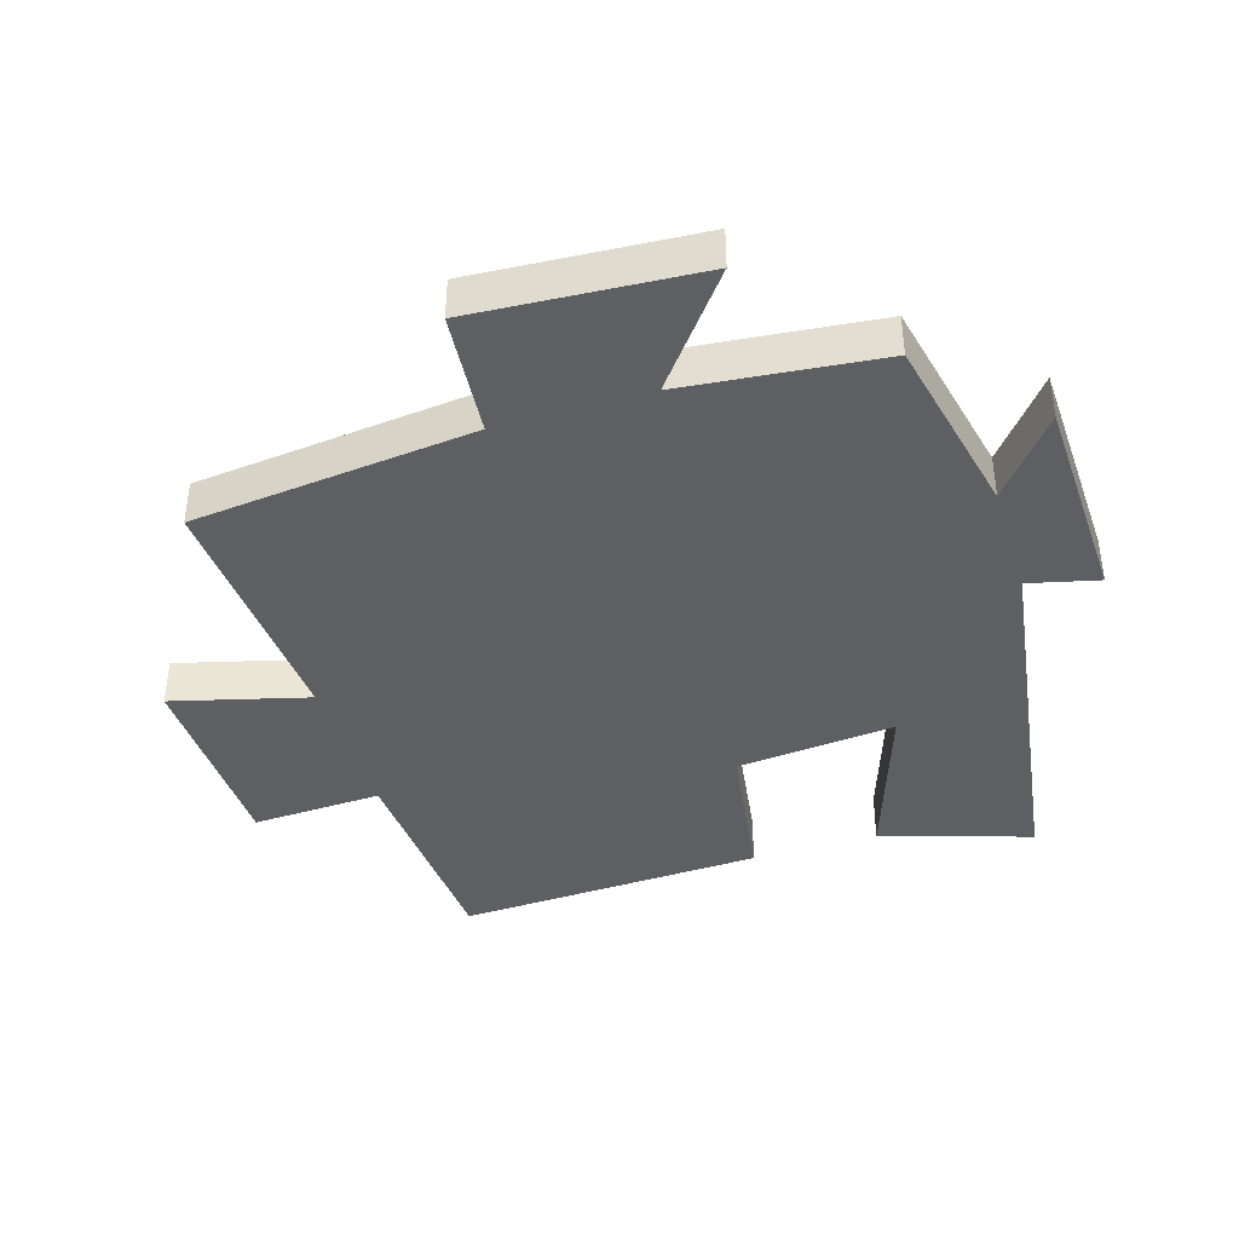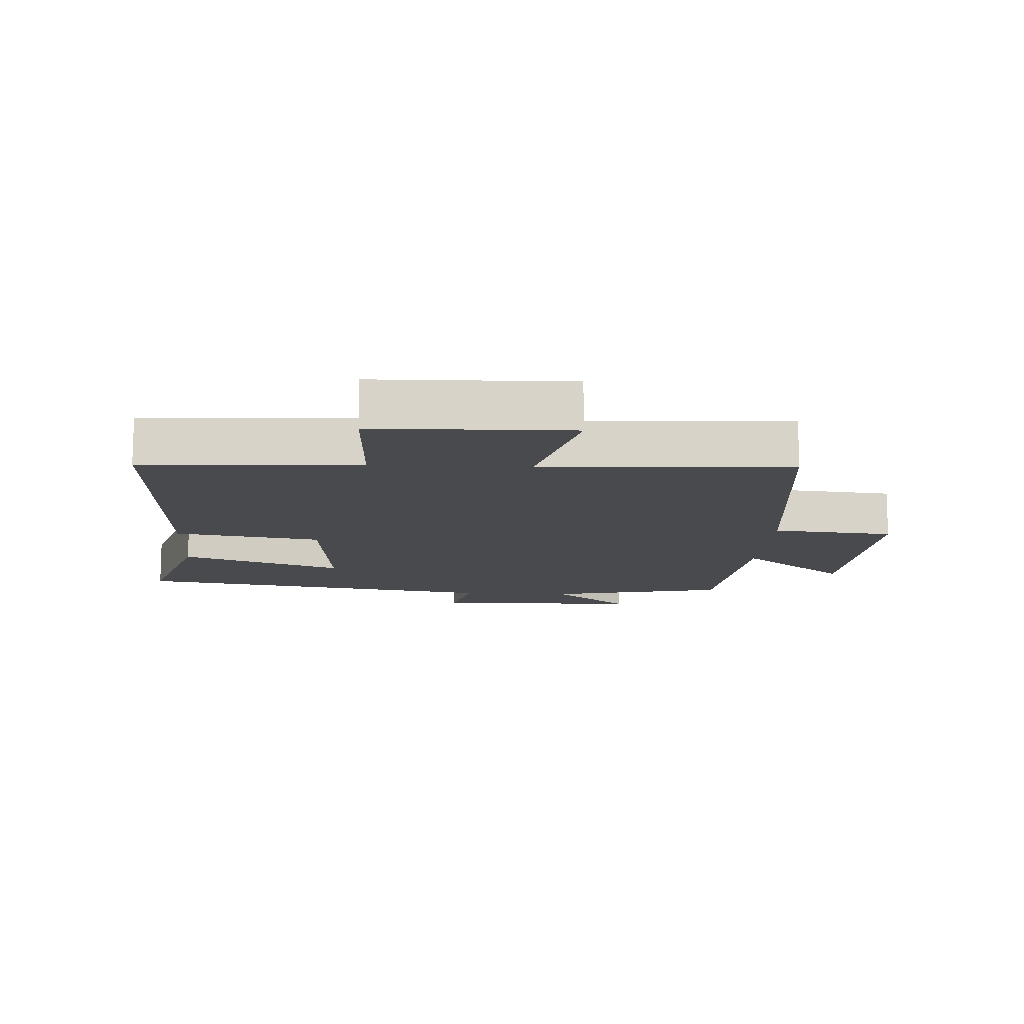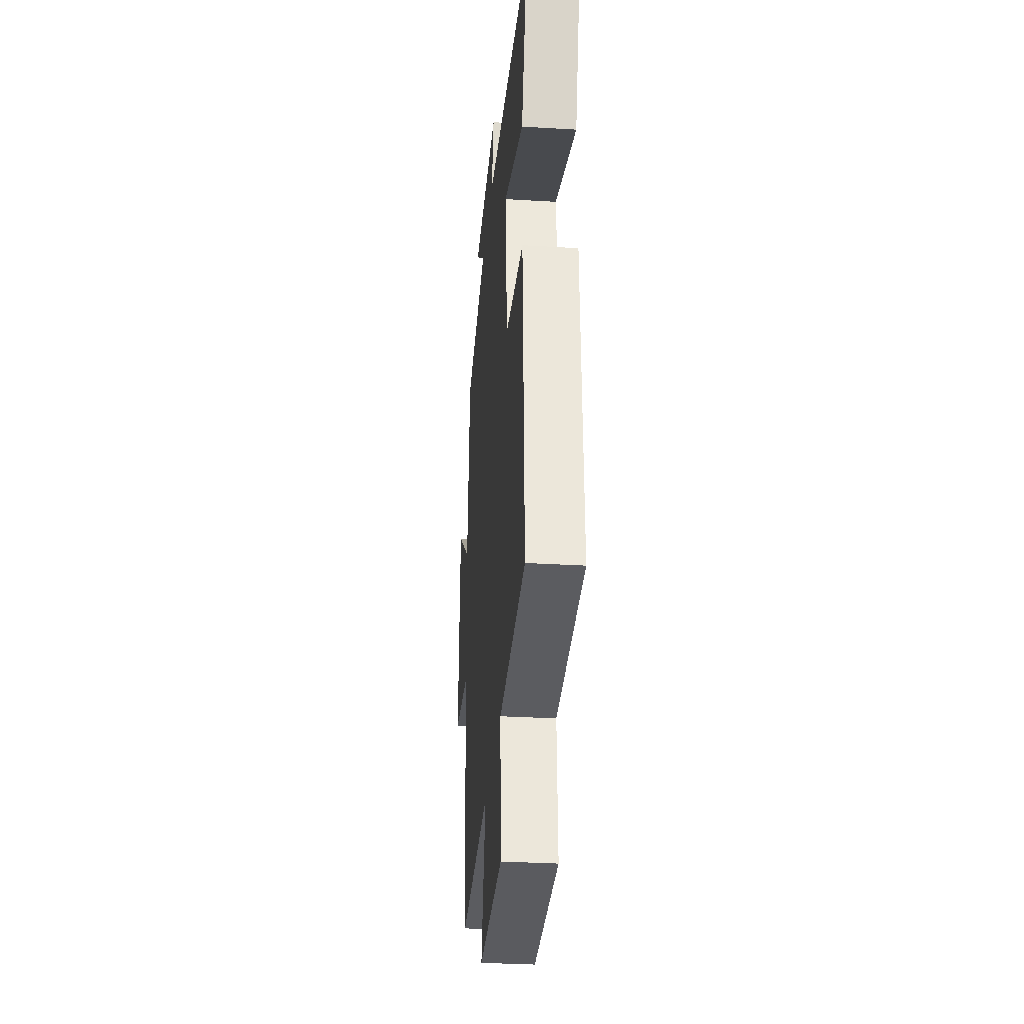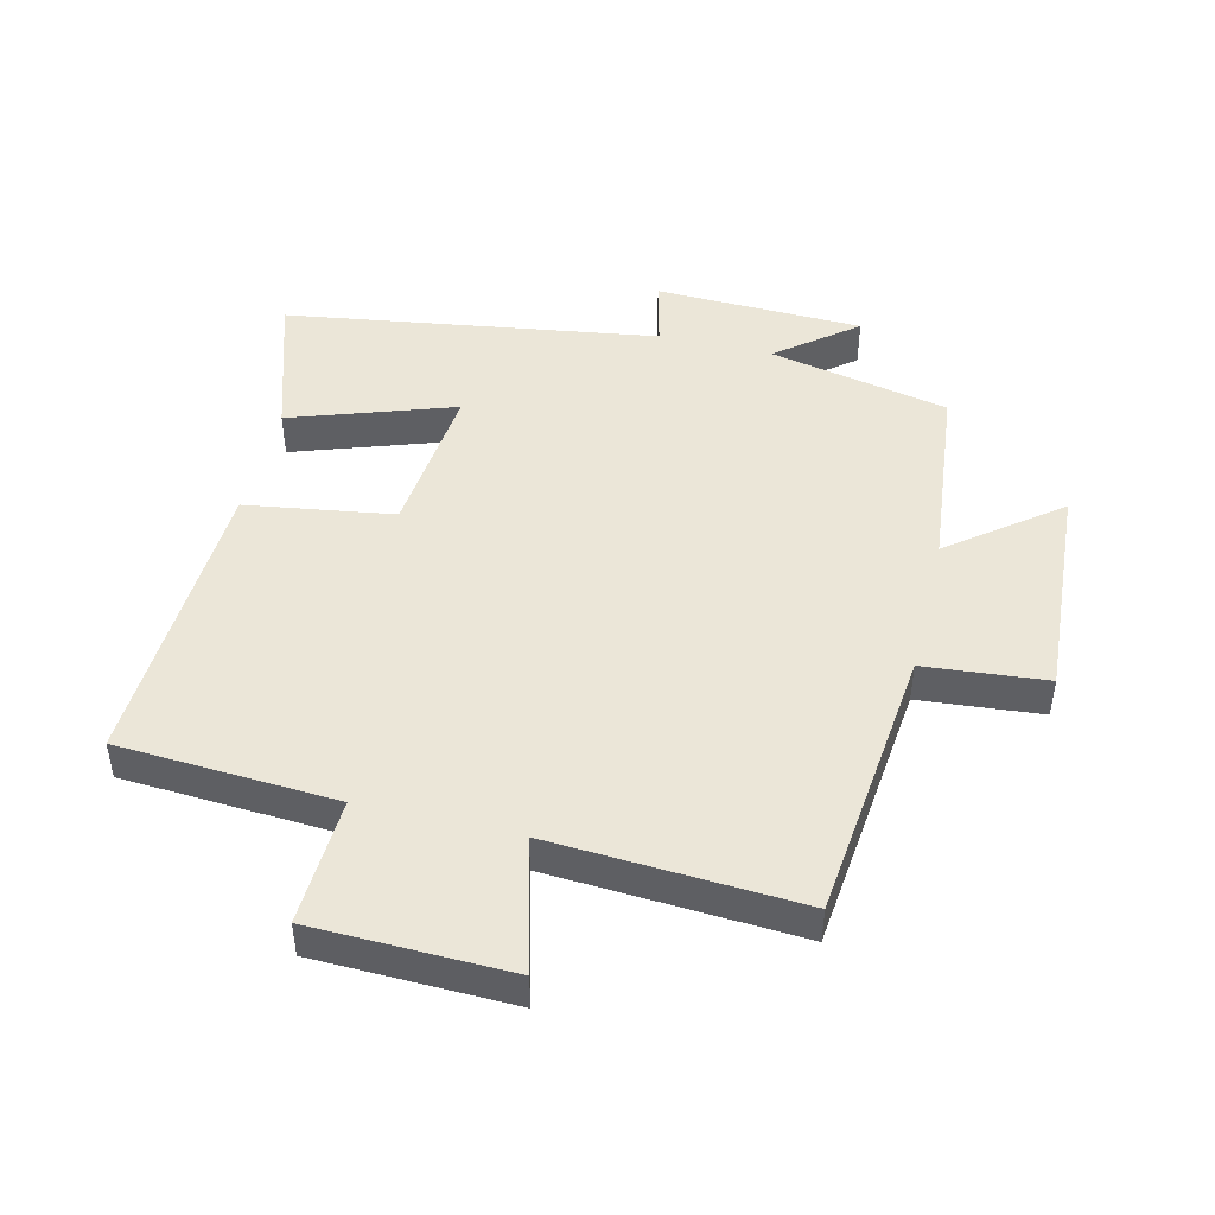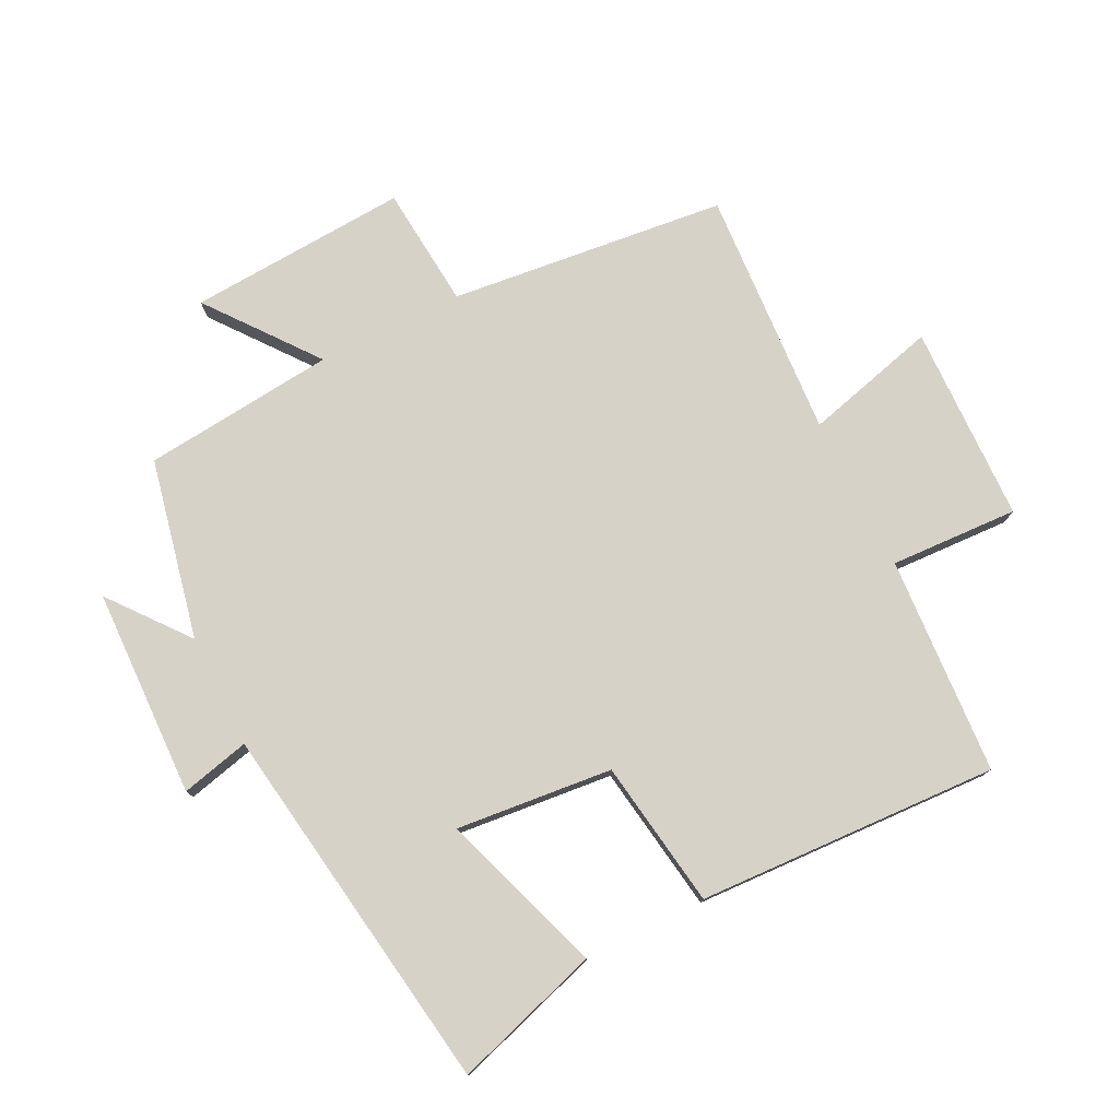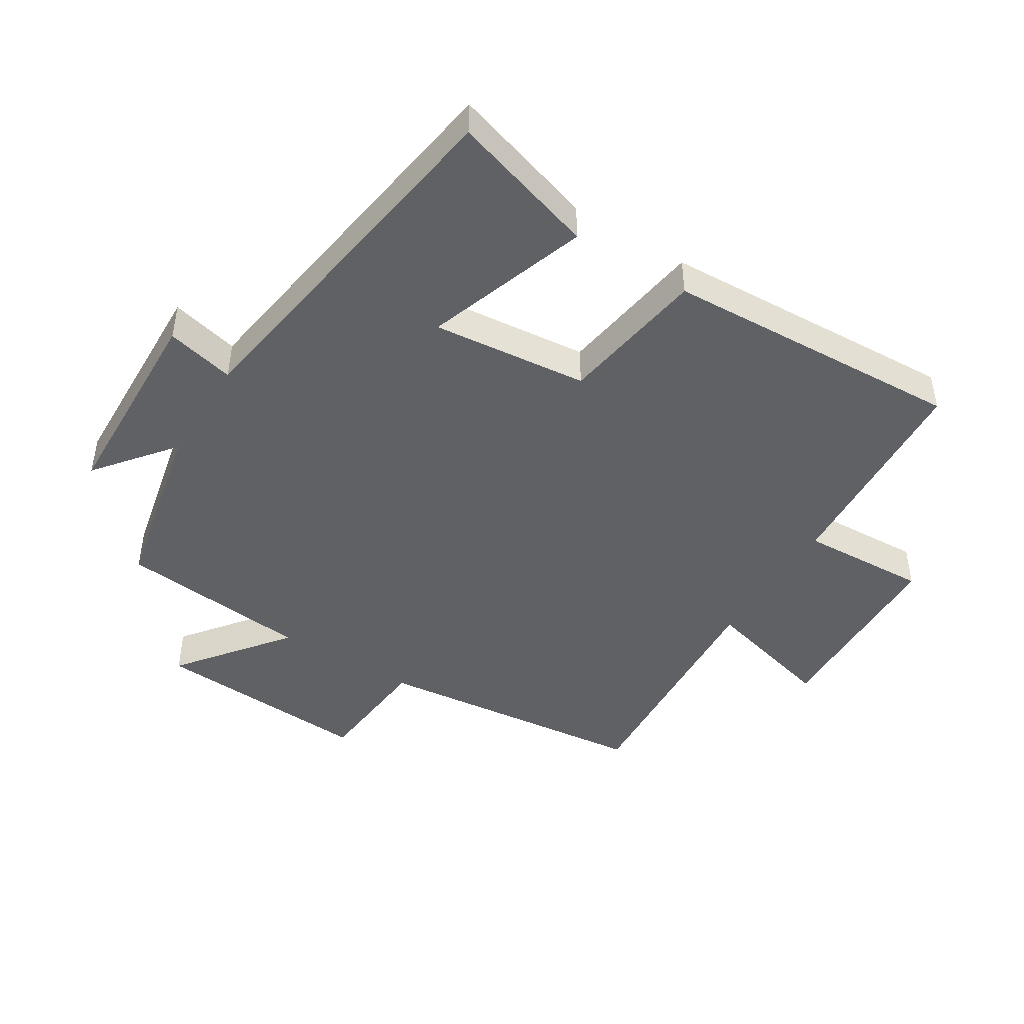
<metadata>
{"format":"obj","ext":"obj","renderer":"f3d","projection":"perspective","resolution":1024,"background":"white","views":[{"elev":-40.5,"azim":-72.8,"up":"+Y"},{"elev":-12.9,"azim":176.6,"up":"+Y"},{"elev":-31.8,"azim":85.1,"up":"+Z"},{"elev":46.6,"azim":-166.5,"up":"+Y"},{"elev":77.3,"azim":63.5,"up":"+Y"},{"elev":-45.6,"azim":58.2,"up":"+Y"}]}
</metadata>
<code>
v -0.453 0.07 -0.524
v -0.5 0.07 -0.091
v -0.691 0.07 -0.074
v -0.669 0.07 0.27
v -0.5 0.07 0.139
v -0.469 0.07 0.44
v -0.188 0.07 0.5
v -0.31 0.07 0.597
v 0.016 0.07 0.607
v -0.01 0.07 0.5
v 0.572 0.07 0.413
v 0.5 0.07 0.184
v 0.245 0.07 0.271
v 0.269 0.07 0.027
v 0.5 0.07 -0.008
v 0.521 0.07 -0.479
v 0.18 0.07 -0.5
v 0.189 0.07 -0.7
v -0.119 0.07 -0.708
v -0.064 0.07 -0.5
v -0.453 0 -0.524
v -0.5 0 -0.091
v -0.691 0 -0.074
v -0.669 0 0.27
v -0.5 0 0.139
v -0.469 0 0.44
v -0.188 0 0.5
v -0.31 0 0.597
v 0.016 0 0.607
v -0.01 0 0.5
v 0.572 0 0.413
v 0.5 0 0.184
v 0.245 0 0.271
v 0.269 0 0.027
v 0.5 0 -0.008
v 0.521 0 -0.479
v 0.18 0 -0.5
v 0.189 0 -0.7
v -0.119 0 -0.708
v -0.064 0 -0.5
f 17 18 19 20
f 16 17 20
f 15 16 20
f 14 15 20
f 20 1 2
f 14 20 2
f 13 14 2
f 10 11 12 13
f 10 13 2 3
f 7 8 9 10
f 5 6 7 10
f 5 10 3
f 3 4 5
f 40 39 38 37
f 40 37 36
f 40 36 35
f 40 35 34
f 22 21 40
f 22 40 34
f 22 34 33
f 33 32 31 30
f 23 22 33 30
f 30 29 28 27
f 30 27 26 25
f 23 30 25
f 25 24 23
f 1 21 22 2
f 2 22 23 3
f 3 23 24 4
f 4 24 25 5
f 5 25 26 6
f 6 26 27 7
f 7 27 28 8
f 8 28 29 9
f 9 29 30 10
f 10 30 31 11
f 11 31 32 12
f 12 32 33 13
f 13 33 34 14
f 14 34 35 15
f 15 35 36 16
f 16 36 37 17
f 17 37 38 18
f 18 38 39 19
f 19 39 40 20
f 20 40 21 1

</code>
